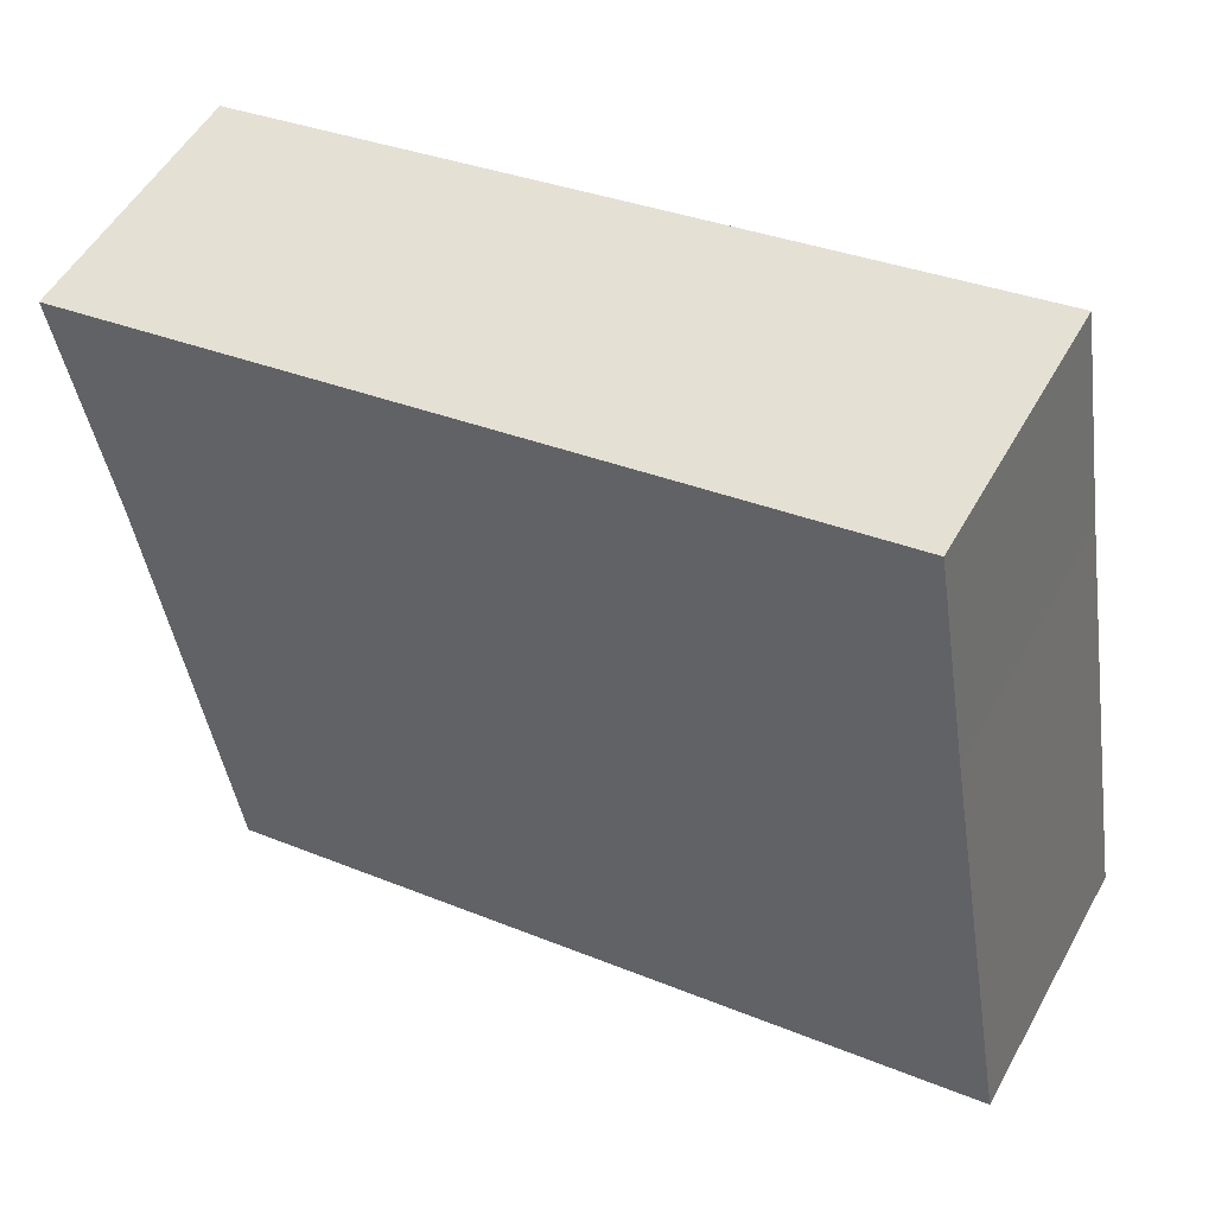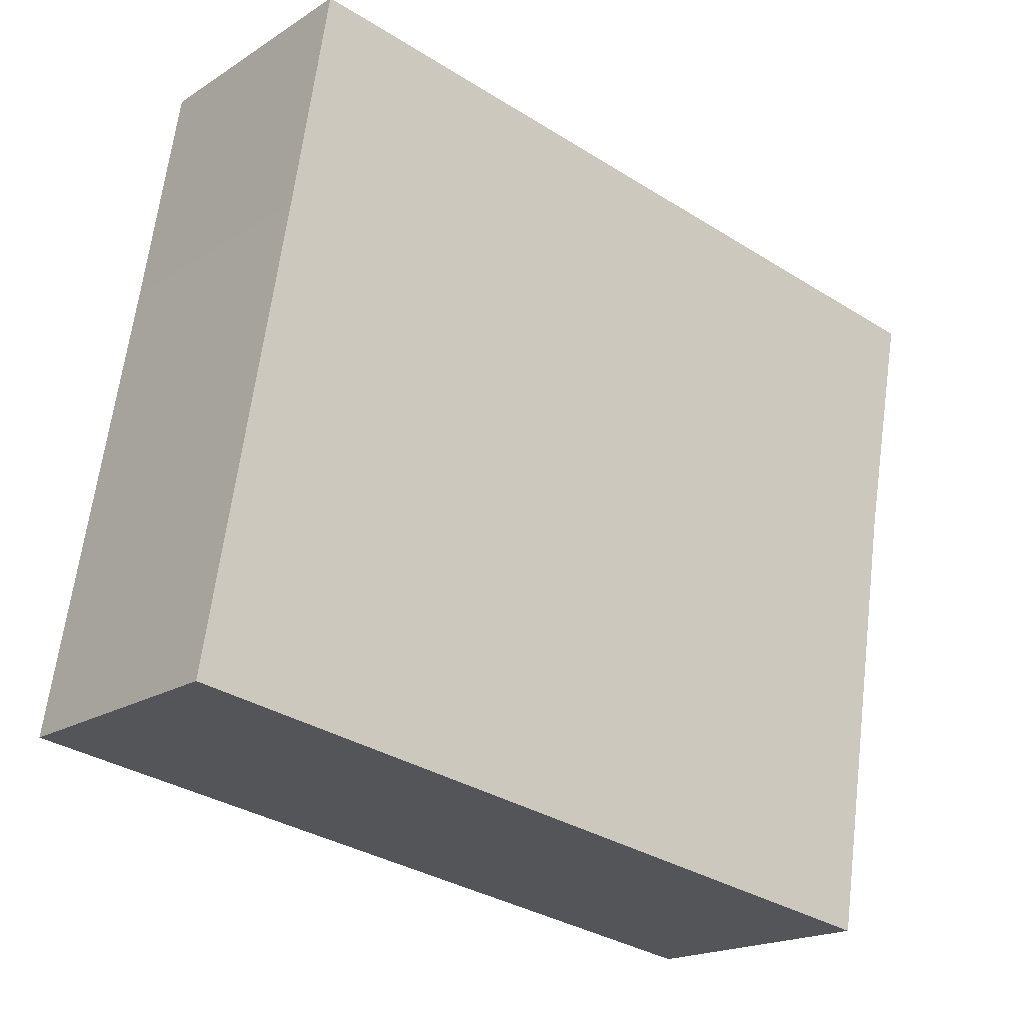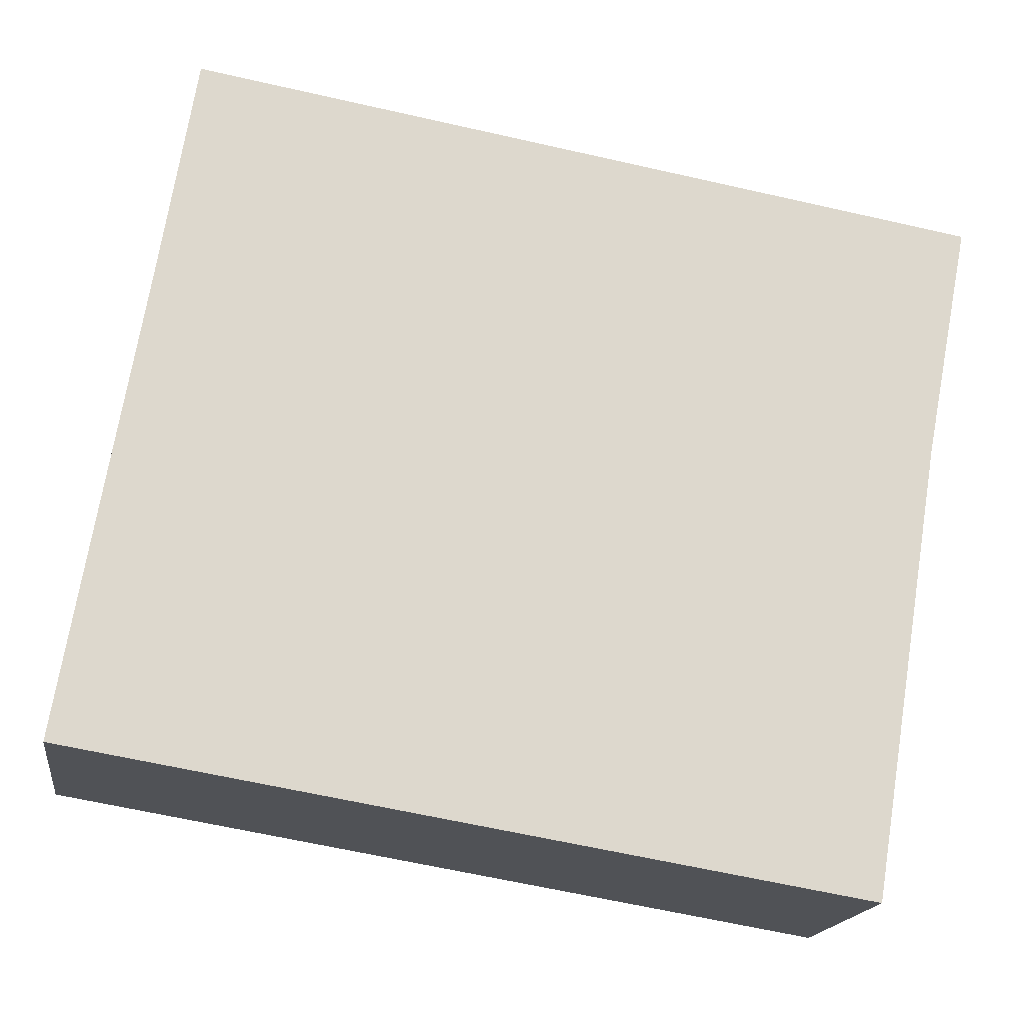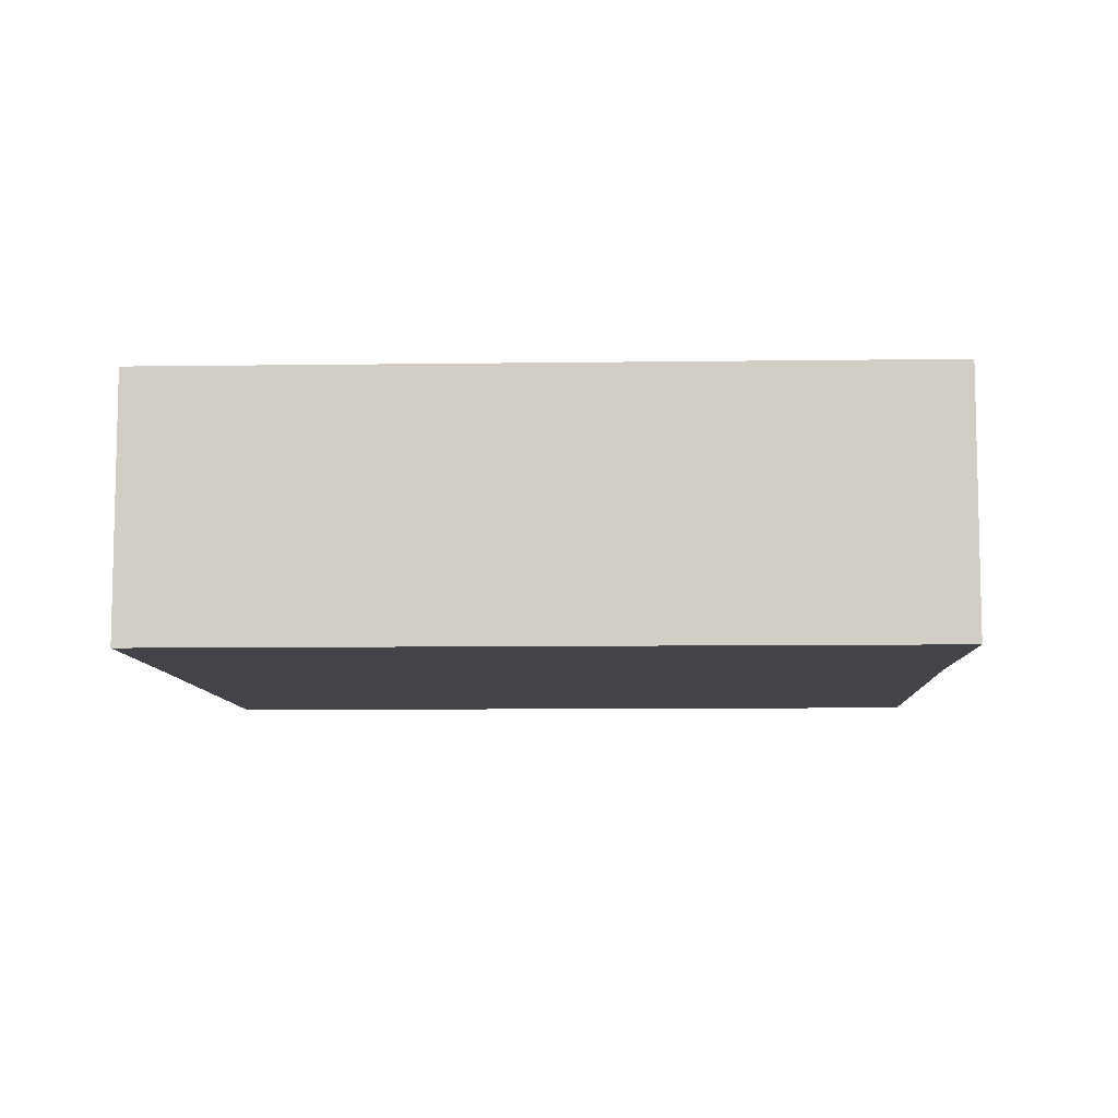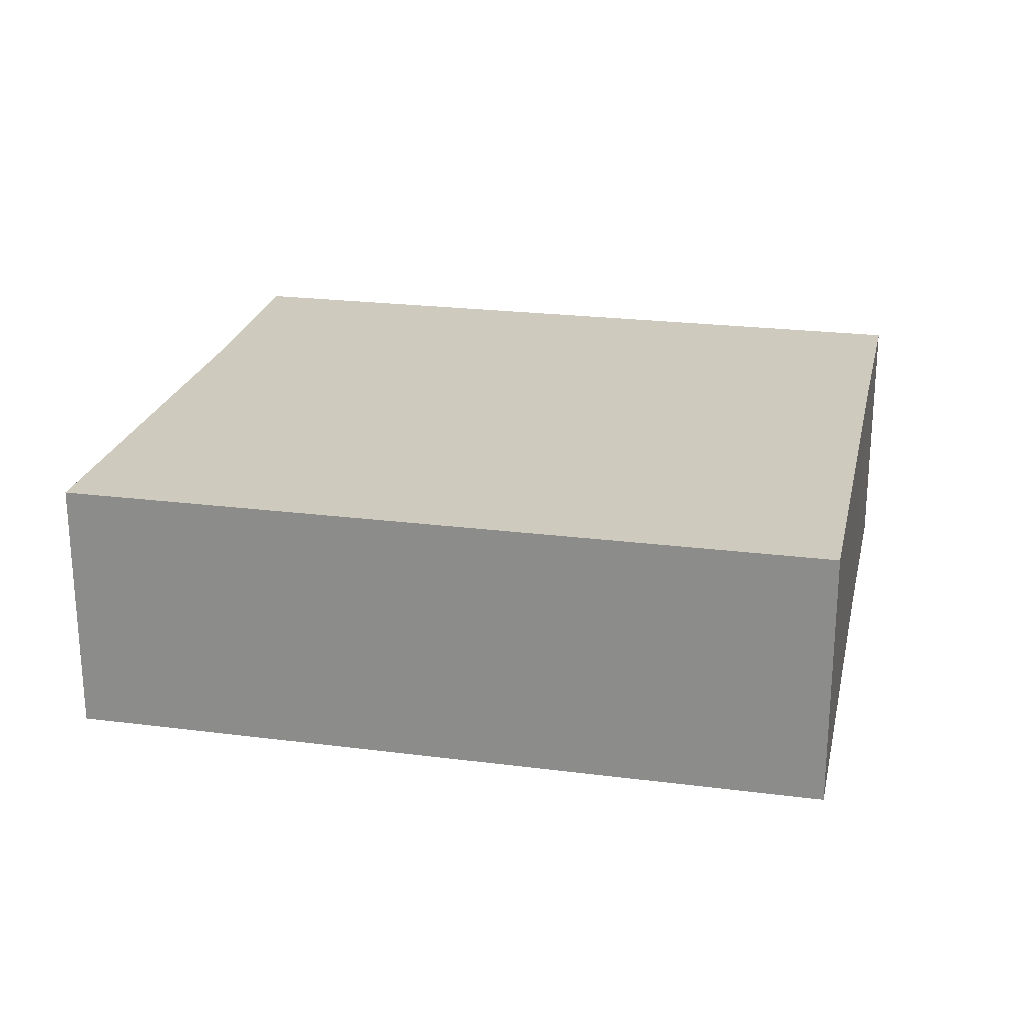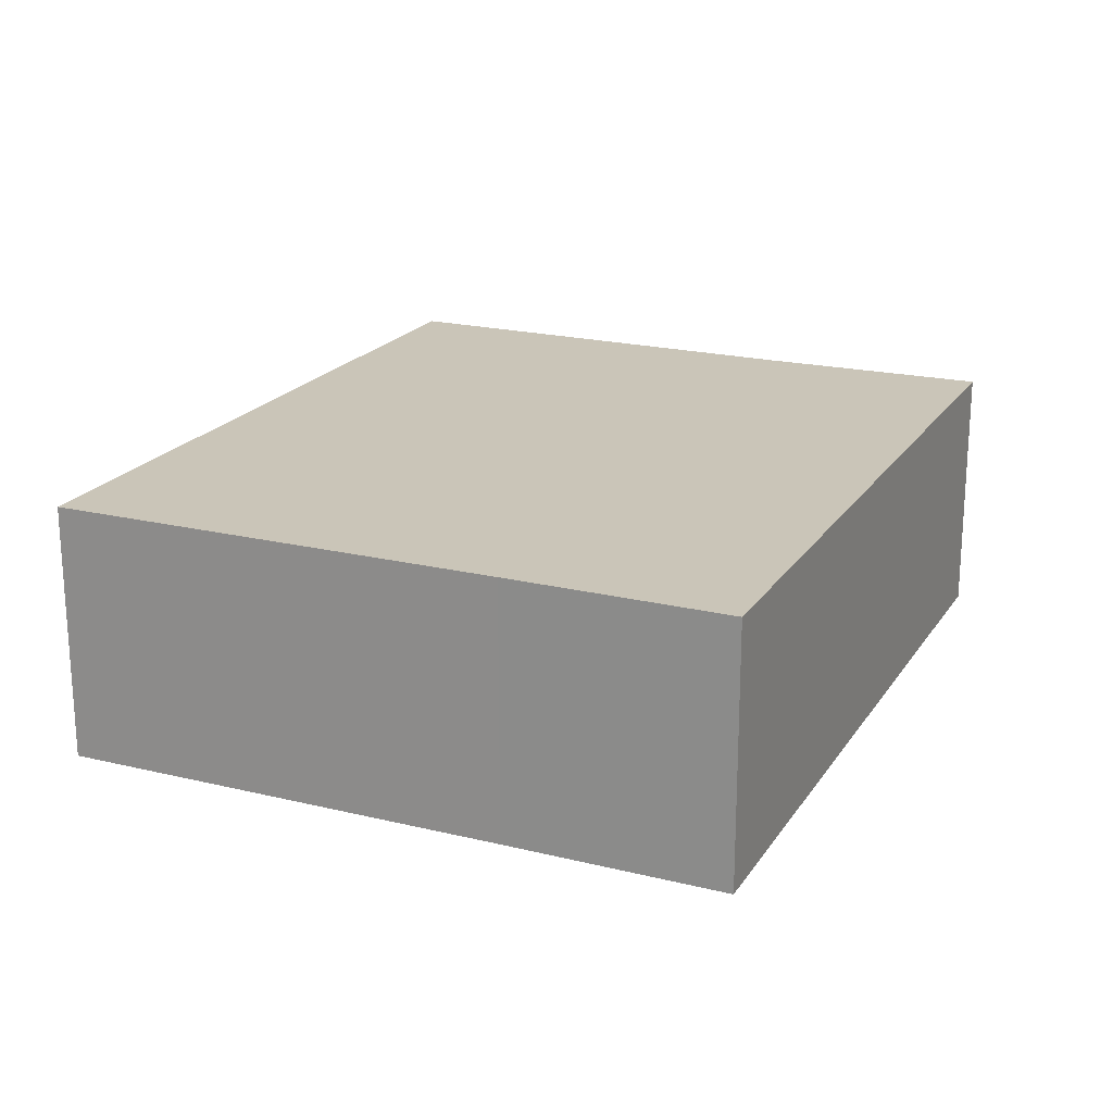
<metadata>
{"format":"obj","ext":"obj","renderer":"f3d","projection":"perspective","resolution":1024,"background":"white","views":[{"elev":52.1,"azim":-151.6,"up":"+Z"},{"elev":-18.7,"azim":-39.6,"up":"+Z"},{"elev":-17.3,"azim":-8.1,"up":"+Z"},{"elev":-8.5,"azim":11.9,"up":"+Y"},{"elev":23.2,"azim":-158.2,"up":"+Y"},{"elev":20.3,"azim":-56.4,"up":"+Y"}]}
</metadata>
<code>
v  0 7.249 4.439e-16
v  23.39 7.249 8.798
v  21.39 7.249 -3.585
v  24.61 7.249 15.21
v  2.151 7.249 12.69
v  3.16 7.249 18.89
v  3.16 -1.157e-15 18.89
v  24.61 -9.315e-16 15.21
v  23.39 -5.387e-16 8.798
v  21.39 2.195e-16 -3.585
v  0 0 0
v  2.151 -7.77e-16 12.69
g defaultobject
f 1 2 3
f 2 1 4
f 4 1 5
f 4 5 6
f 7 4 6
f 4 7 8
f 8 2 4
f 2 8 9
f 9 3 2
f 3 9 10
f 10 1 3
f 1 10 11
f 5 7 6
f 7 5 12
f 12 5 1
f 12 1 11
f 9 11 10
f 11 9 8
f 11 8 12
f 12 8 7

</code>
